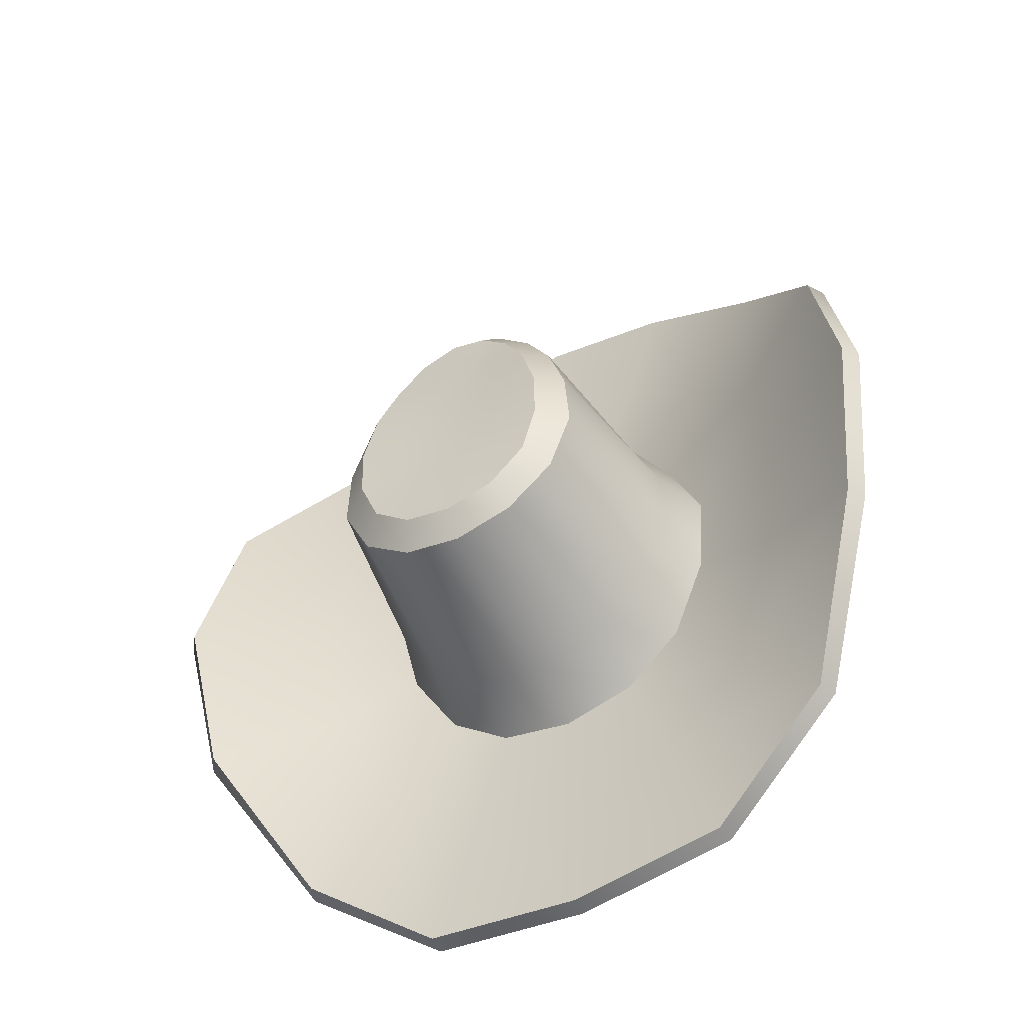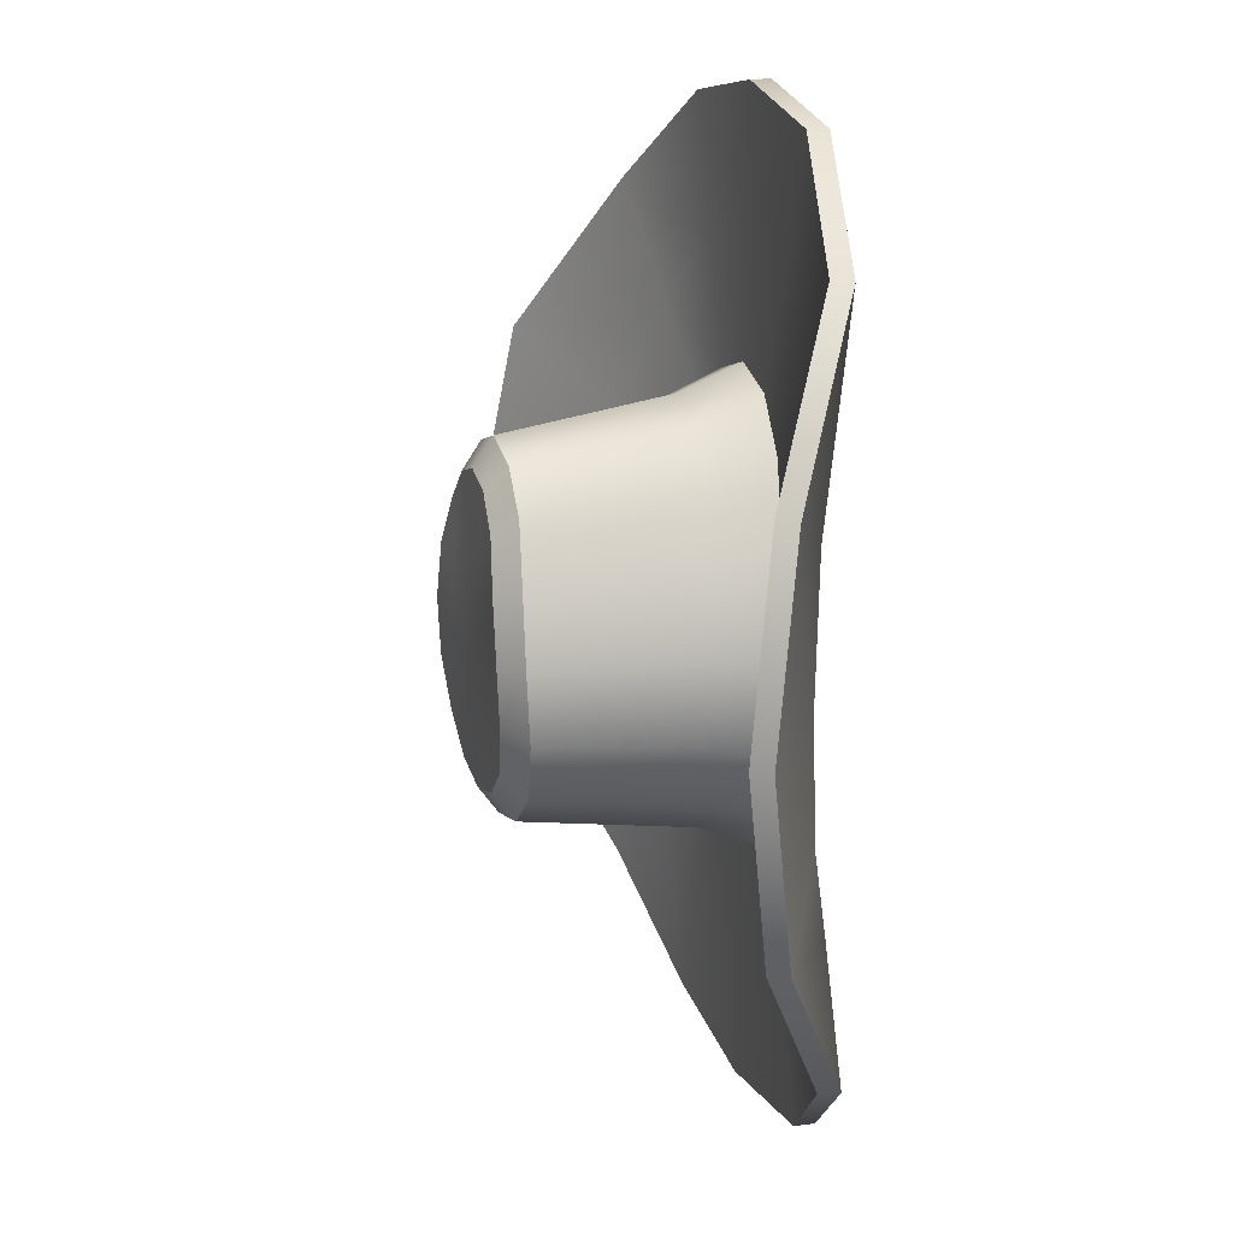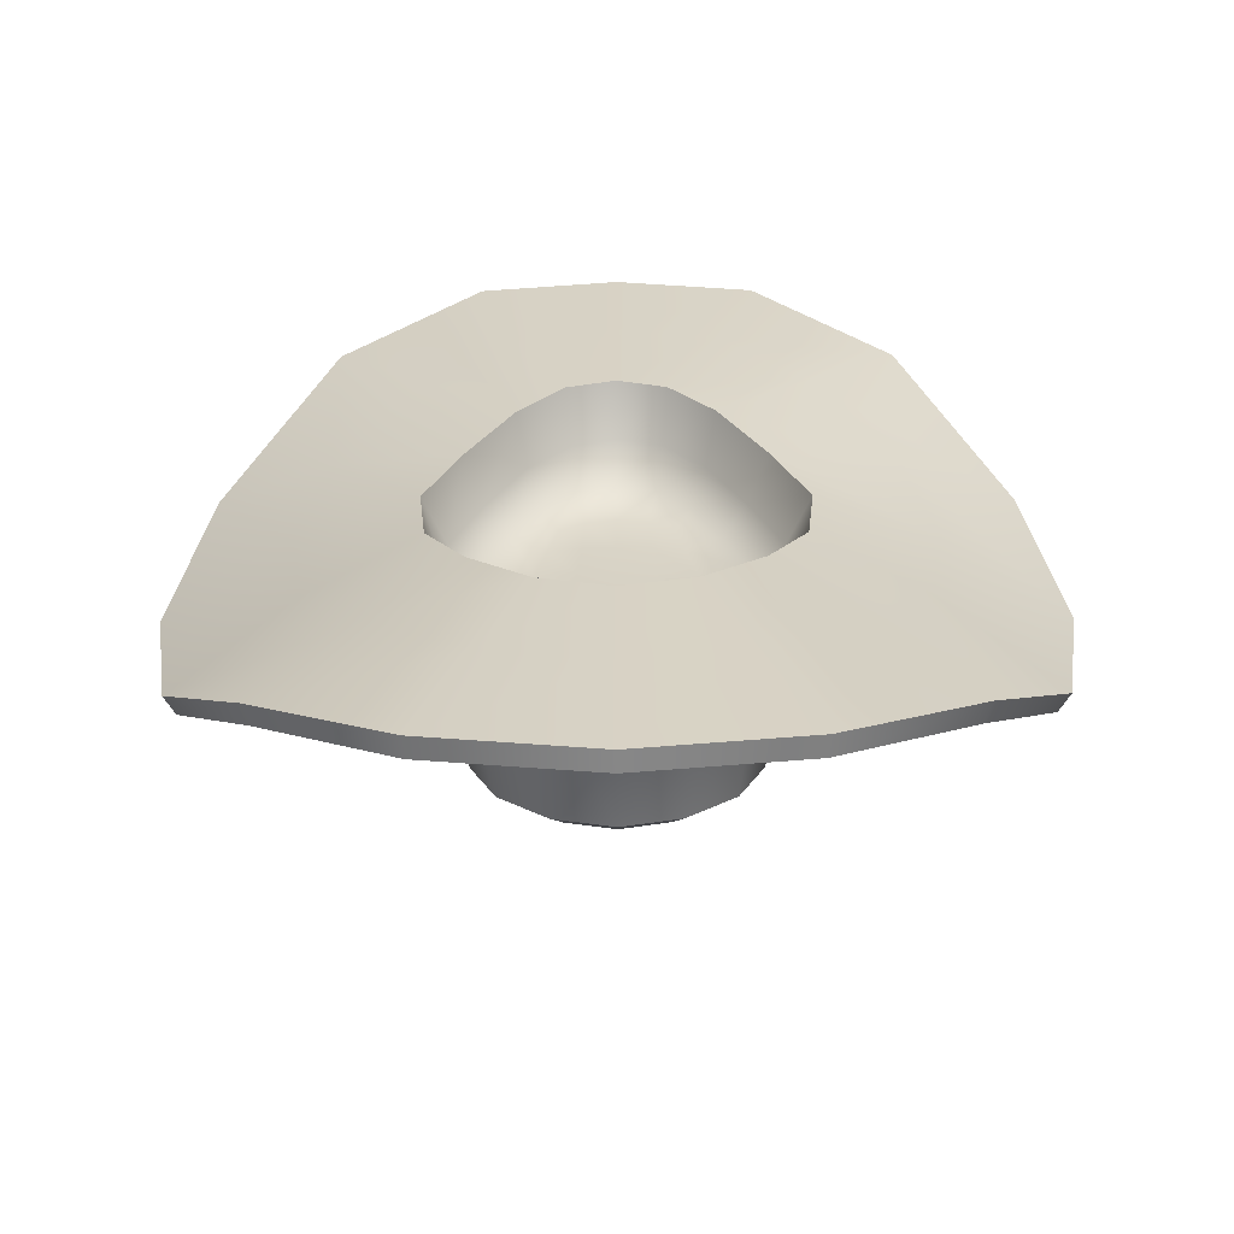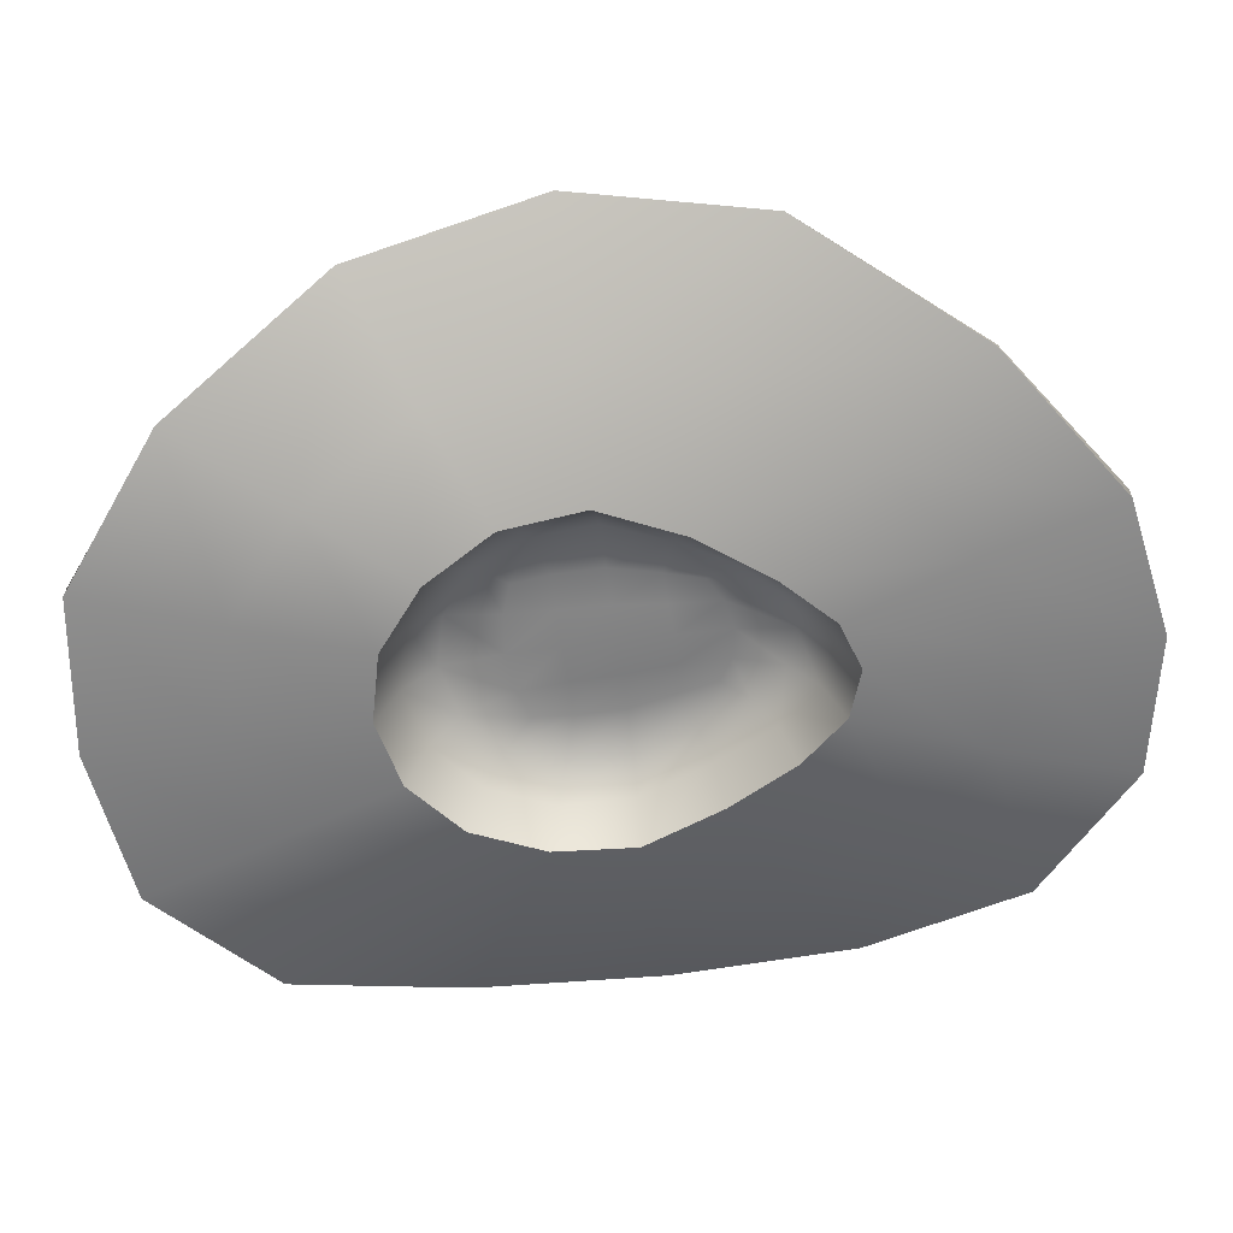
<metadata>
{"format":"obj","ext":"obj","renderer":"f3d","projection":"perspective","resolution":1024,"background":"white","views":[{"elev":-53.3,"azim":-151.0,"up":"+Z"},{"elev":18.0,"azim":-107.6,"up":"+Z"},{"elev":-62.3,"azim":0.2,"up":"+Z"},{"elev":-60.4,"azim":-82.7,"up":"+Y"}]}
</metadata>
<code>
g m_CowboyHat01
v -2.854e-08 0.8212 -1.96
v -0.7069 0.2123 -2.04
v 0 0.2099 -2.206
v -0.6489 0.82 -1.806
v -5.754e-08 2.455 -1.714
v -1.288 0.2676 -1.582
v -0.5694 2.455 -1.579
v -1.189 0.8501 -1.374
v -1.687 0.4102 -0.8661
v -1.04 2.471 -1.199
v -1.537 0.9382 -0.7259
v -1.771 0.4618 0.02262
v -1.292 2.52 -0.6265
v -1.54 0.9687 0.03627
v -1.435 0.3876 0.8882
v -1.258 2.541 0.03195
v -1.257 0.9325 0.7621
v -0.9818 0.2576 1.581
v -1.071 2.513 0.6622
v -0.9102 0.844 1.365
v -0.5223 0.2156 2.037
v -0.7994 2.459 1.191
v -0.5056 0.817 1.794
v -2.643e-07 0.2195 2.202
v -0.4467 2.448 1.569
v -2.556e-07 0.8229 1.965
v 0.5223 0.2156 2.037
v -2.548e-07 2.455 1.718
v 0.5056 0.817 1.794
v 0.9818 0.2576 1.581
v 0.4467 2.448 1.569
v 0.9102 0.844 1.365
v 1.435 0.3876 0.8882
v 0.7994 2.459 1.191
v 1.257 0.9325 0.7621
v 1.771 0.4618 0.02262
v 1.071 2.513 0.6622
v 1.54 0.9687 0.03627
v 1.687 0.4102 -0.8661
v 1.258 2.541 0.03196
v 1.537 0.9382 -0.7259
v 1.288 0.2676 -1.582
v 1.292 2.52 -0.6265
v 1.189 0.8501 -1.374
v 0.7069 0.2123 -2.04
v 1.04 2.471 -1.199
v 0.6489 0.82 -1.806
v 0 0.2099 -2.206
v 0.5694 2.455 -1.579
v -2.854e-08 0.8212 -1.96
v -5.754e-08 2.455 -1.714
v 0 0 -4.609
v 0 0.1955 -4.609
v -1.512 0.1955 -4.403
v -1.531 0 -4.4
v -2.758 0.4849 -3.414
v -2.828 0.2981 -3.397
v -3.586 1.277 -1.856
v -3.696 1.11 -1.838
v -3.884 1.559 -0.0007218
v -4 1.396 -0.0004013
v -3.589 1.279 1.851
v -3.696 1.11 1.838
v -2.595 0.4849 3.41
v -2.664 0.2981 3.396
v -1.313 0.1956 4.369
v -1.331 0 4.367
v -5.688e-07 0.1955 4.608
v -5.688e-07 0 4.608
v -5.688e-07 0 4.608
v -5.688e-07 0.1955 4.608
v 1.313 0.1956 4.369
v 1.331 0 4.367
v 2.595 0.4849 3.41
v 2.664 0.2981 3.396
v 3.589 1.279 1.851
v 3.696 1.11 1.838
v 3.884 1.559 -0.0007221
v 4 1.396 -0.0004015
v 3.586 1.277 -1.856
v 3.696 1.11 -1.838
v 2.758 0.4849 -3.414
v 2.828 0.2981 -3.397
v 1.512 0.1955 -4.403
v 1.531 0 -4.4
v 0 0.1955 -4.609
v 0 0 -4.609
v 0.5694 2.455 -1.579
v 0.8327 2.66 -1.005
v 0.4686 2.645 -1.331
v 1.04 2.471 -1.199
v -5.754e-08 2.455 -1.714
v 1.002 2.704 -0.5363
v -6.789e-08 2.646 -1.444
v 1.292 2.52 -0.6265
v -0.5694 2.455 -1.579
v 1.008 2.728 0.01075
v -0.4686 2.645 -1.33
v 1.258 2.541 0.03196
v -1.04 2.471 -1.199
v 0.8688 2.714 0.5613
v -0.8326 2.66 -1.005
v 1.071 2.513 0.6622
v -1.292 2.52 -0.6265
v 0.643 2.664 1.024
v -1.001 2.703 -0.5363
v 0.7994 2.459 1.191
v -1.258 2.541 0.03195
v 0.3543 2.645 1.334
v -1.008 2.728 0.01067
v 0.4467 2.448 1.569
v -1.071 2.513 0.6622
v -7.055e-06 2.646 1.448
v -0.8688 2.714 0.5614
v -2.548e-07 2.455 1.718
v -0.7994 2.459 1.191
v -0.3543 2.645 1.334
v -0.643 2.664 1.024
v -0.4467 2.448 1.569
v 0.5949 0.4943 -1.725
v 0.6615 0 -1.918
v 0 0 -2.076
v 1.105 0.5283 -1.314
v 1.222 0.04127 -1.468
v -1.835e-08 0.4943 -1.867
v -0.6615 0 -1.918
v 1.421 0.6009 -0.7116
v 1.597 0.1537 -0.7948
v -0.6004 0.5031 -1.717
v -1.222 0.04127 -1.468
v 1.458 0.6579 -0.0004015
v 1.678 0.1932 -0.0004015
v -1.105 0.5284 -1.314
v -1.597 0.1537 -0.7948
v 1.152 0.608 0.7101
v 1.34 0.1537 0.794
v -1.428 0.6244 -0.7148
v -1.678 0.1932 -0.0004014
v 0.8008 0.5292 1.32
v 0.8975 0.04127 1.467
v -1.458 0.6579 -0.0004014
v -1.34 0.1537 0.794
v 0.4178 0.4943 1.724
v 0.4646 0 1.917
v -1.168 0.6244 0.7139
v -0.8975 0.04127 1.467
v -2.587e-07 0.4943 1.866
v -2.643e-07 0 2.075
v -0.8008 0.5292 1.32
v -0.4646 0 1.917
v -0.4217 0.5031 1.715
v -1.129 0.8835 -0.5911
v -1.168 0.9087 -0.001068
v -0.9377 0.8935 0.5979
v -0.6765 0.8421 1.106
v -0.3589 0.8233 1.445
v 2.514e-05 0.8233 1.564
v -0.914 0.8386 -1.094
v 0.359 0.8233 1.445
v -0.51 0.8229 -1.445
v 0.6765 0.8421 1.106
v 2.535e-05 0.8233 -1.567
v 0.9377 0.8935 0.5979
v 0.5101 0.8229 -1.445
v 1.168 0.9087 -0.001002
v 0.914 0.8386 -1.094
v 1.129 0.8836 -0.5912
v -0.0001908 0.9213 -0.9815
v 0.3937 0.9238 -0.9373
v 0.6769 0.9321 -0.8412
v 0.7149 0.9503 -0.4776
v 0.7162 0.9597 0.002424
v 0.6084 0.9521 0.482
v 0.3614 0.9384 -0.4715
v 0.3503 0.9441 0.009048
v -0.0006349 0.9345 -0.4785
v -0.3937 0.9238 -0.9363
v 0.5177 0.9303 0.8442
v 0.29 0.9215 0.9811
v 0.3053 0.9383 0.4946
v 0.0003962 0.9192 1.035
v -0.0003652 0.9341 0.508
v -0.2902 0.9216 0.9738
v -0.0007169 0.9394 0.01155
v -0.5204 0.9309 0.8391
v -0.3063 0.9384 0.4923
v -0.6106 0.9524 0.4802
v -0.3512 0.9441 0.008599
v -0.7172 0.9598 0.002133
v -0.3618 0.9383 -0.471
v -0.7145 0.9502 -0.477
v -0.6765 0.932 -0.8402
v 0.333 2.668 -0.8235
v -6.789e-08 2.646 -1.444
v 0.4686 2.645 -1.331
v -0.0001965 2.666 -0.8607
v -0.4686 2.645 -1.33
v 0.5702 2.675 -0.7429
v 0.8327 2.66 -1.005
v 0.584 2.691 -0.4234
v 1.002 2.704 -0.5363
v 0.2949 2.681 -0.415
v 0.562 2.7 0.000809
v 1.008 2.728 0.01075
v -0.0005616 2.678 -0.4202
v -0.333 2.668 -0.8226
v -0.8326 2.66 -1.005
v 0.2742 2.686 0.008046
v 0.5048 2.693 0.4258
v 0.8688 2.714 0.5613
v -0.0006105 2.682 0.01064
v -0.2953 2.681 -0.4146
v -0.5699 2.675 -0.742
v -1.001 2.703 -0.5363
v -0.5837 2.691 -0.4229
v -1.008 2.728 0.01067
v -0.5628 2.7 0.0005116
v -0.8688 2.714 0.5614
v -0.275 2.686 0.007617
v -0.5066 2.693 0.4243
v -0.643 2.664 1.024
v -0.2547 2.681 0.4341
v -0.4329 2.674 0.7413
v -0.3543 2.645 1.334
v -0.2444 2.667 0.8563
v -7.055e-06 2.646 1.448
v -0.0003448 2.678 0.4473
v 0.0002831 2.665 0.9082
v 0.3543 2.645 1.334
v 0.2539 2.681 0.4361
v 0.2442 2.666 0.8626
v 0.643 2.664 1.024
v 0.4307 2.674 0.7458
v 0 0.1955 -3.319
v 1.056 0.1954 -3.112
v 0.7069 0.2123 -2.04
v 0 0.2099 -2.206
v 1.288 0.2676 -1.582
v -1.056 0.1954 -3.112
v -0.7069 0.2123 -2.04
v 1.92 0.3199 -2.395
v 1.687 0.4102 -0.8661
v -1.92 0.3199 -2.395
v -1.288 0.2676 -1.582
v 2.495 0.6635 -1.304
v 1.771 0.4618 0.02262
v -2.495 0.6635 -1.304
v -1.687 0.4102 -0.8661
v 2.704 0.7876 -0.0023
v 1.435 0.3876 0.8882
v -2.704 0.7876 -0.0023
v -1.771 0.4618 0.02262
v 2.476 0.6667 1.299
v 0.9818 0.2576 1.581
v -2.476 0.6667 1.299
v -1.435 0.3876 0.8882
v 1.735 0.3207 2.393
v 0.5223 0.2156 2.037
v -1.735 0.3207 2.393
v -0.9818 0.2576 1.581
v 0.9156 0.1954 3.111
v -2.643e-07 0.2195 2.202
v -0.9156 0.1954 3.111
v -0.5223 0.2156 2.037
v -4.115e-07 0.1955 3.318
v -3.589 1.279 1.851
v -3.884 1.559 -0.0007218
v -2.595 0.4849 3.41
v -1.313 0.1956 4.369
v -3.586 1.277 -1.856
v -5.688e-07 0.1955 4.608
v 1.313 0.1956 4.369
v -2.758 0.4849 -3.414
v 2.595 0.4849 3.41
v -1.512 0.1955 -4.403
v 3.589 1.279 1.851
v 0 0.1955 -4.609
v 3.884 1.559 -0.0007221
v 1.512 0.1955 -4.403
v 3.586 1.277 -1.856
v 2.758 0.4849 -3.414
v 0 0 -3.319
v 0 0 -2.076
v 0.6615 0 -1.918
v 1.072 0 -3.109
v 1.222 0.04127 -1.468
v -1.072 0 -3.109
v -0.6615 0 -1.918
v 1.981 0.1309 -2.38
v 1.597 0.1537 -0.7948
v -1.981 0.1309 -2.38
v -1.222 0.04127 -1.468
v 2.589 0.4878 -1.288
v 1.678 0.1932 -0.0004015
v -2.589 0.4878 -1.288
v -1.597 0.1537 -0.7948
v 2.802 0.6131 -0.0004015
v 1.34 0.1537 0.794
v -2.802 0.6131 -0.0004013
v -1.678 0.1932 -0.0004014
v 2.565 0.4878 1.287
v 0.8975 0.04127 1.467
v -2.565 0.4878 1.287
v -1.34 0.1537 0.794
v 1.792 0.1309 2.379
v 0.4646 0 1.917
v -1.792 0.1309 2.379
v -0.8975 0.04127 1.467
v 0.9327 0 3.108
v -2.643e-07 0 2.075
v -0.9327 0 3.108
v -0.4646 0 1.917
v -4.115e-07 0 3.318
v -3.696 1.11 1.838
v -4 1.396 -0.0004013
v -2.664 0.2981 3.396
v -1.331 0 4.367
v -3.696 1.11 -1.838
v -5.688e-07 0 4.608
v 1.331 0 4.367
v -2.828 0.2981 -3.397
v 2.664 0.2981 3.396
v -1.531 0 -4.4
v 3.696 1.11 1.838
v 0 0 -4.609
v 4 1.396 -0.0004015
v 1.531 0 -4.4
v 3.696 1.11 -1.838
v 2.828 0.2981 -3.397
g m_CowboyHat01_0
f 3 2 1
f 2 4 1
f 1 4 5
f 2 6 4
f 4 7 5
f 6 8 4
f 4 8 7
f 6 9 8
f 8 10 7
f 9 11 8
f 8 11 10
f 9 12 11
f 11 13 10
f 12 14 11
f 11 14 13
f 12 15 14
f 14 16 13
f 15 17 14
f 14 17 16
f 15 18 17
f 17 19 16
f 18 20 17
f 17 20 19
f 18 21 20
f 20 22 19
f 21 23 20
f 20 23 22
f 21 24 23
f 23 25 22
f 24 26 23
f 23 26 25
f 24 27 26
f 26 28 25
f 27 29 26
f 26 29 28
f 27 30 29
f 29 31 28
f 30 32 29
f 29 32 31
f 30 33 32
f 32 34 31
f 33 35 32
f 32 35 34
f 33 36 35
f 35 37 34
f 36 38 35
f 35 38 37
f 36 39 38
f 38 40 37
f 39 41 38
f 38 41 40
f 39 42 41
f 41 43 40
f 42 44 41
f 41 44 43
f 42 45 44
f 44 46 43
f 45 47 44
f 44 47 46
f 45 48 47
f 47 49 46
f 48 50 47
f 47 50 49
f 50 51 49
f 54 53 52
f 55 54 52
f 56 54 55
f 57 56 55
f 58 56 57
f 59 58 57
f 60 58 59
f 61 60 59
f 62 60 61
f 63 62 61
f 64 62 63
f 65 64 63
f 66 64 65
f 67 66 65
f 68 66 67
f 69 68 67
f 72 71 70
f 73 72 70
f 74 72 73
f 75 74 73
f 76 74 75
f 77 76 75
f 78 76 77
f 79 78 77
f 80 78 79
f 81 80 79
f 82 80 81
f 83 82 81
f 84 82 83
f 85 84 83
f 86 84 85
f 87 86 85
f 90 89 88
f 89 91 88
f 90 88 92
f 89 93 91
f 94 90 92
f 93 95 91
f 94 92 96
f 93 97 95
f 98 94 96
f 97 99 95
f 98 96 100
f 97 101 99
f 102 98 100
f 101 103 99
f 102 100 104
f 101 105 103
f 106 102 104
f 105 107 103
f 106 104 108
f 105 109 107
f 110 106 108
f 109 111 107
f 110 108 112
f 109 113 111
f 114 110 112
f 113 115 111
f 114 112 116
f 113 117 115
f 118 114 116
f 117 119 115
f 118 116 119
f 117 118 119
f 122 121 120
f 120 121 123
f 121 124 123
f 125 122 120
f 126 122 125
f 123 124 127
f 124 128 127
f 129 126 125
f 130 126 129
f 127 128 131
f 128 132 131
f 133 130 129
f 134 130 133
f 131 132 135
f 132 136 135
f 137 134 133
f 138 134 137
f 135 136 139
f 136 140 139
f 141 138 137
f 142 138 141
f 139 140 143
f 140 144 143
f 145 142 141
f 146 142 145
f 143 144 147
f 144 148 147
f 149 146 145
f 150 146 149
f 148 150 151
f 147 148 151
f 151 150 149
f 137 152 141
f 141 153 145
f 152 153 141
f 145 154 149
f 153 154 145
f 149 155 151
f 154 155 149
f 151 156 147
f 155 156 151
f 147 157 143
f 156 157 147
f 158 152 137
f 133 158 137
f 157 159 143
f 143 159 139
f 160 158 133
f 129 160 133
f 159 161 139
f 139 161 135
f 162 160 129
f 125 162 129
f 161 163 135
f 135 163 131
f 164 162 125
f 120 164 125
f 163 165 131
f 131 165 127
f 166 164 120
f 123 166 120
f 127 167 123
f 165 167 127
f 167 166 123
f 160 162 168
f 162 164 169
f 168 162 169
f 164 166 170
f 169 164 170
f 166 167 171
f 170 166 171
f 167 165 172
f 171 167 172
f 165 163 173
f 172 165 173
f 174 169 170
f 171 174 170
f 172 175 171
f 175 174 171
f 174 176 169
f 176 168 169
f 177 160 168
f 158 160 177
f 173 163 178
f 163 161 178
f 178 161 179
f 178 179 173
f 161 159 179
f 173 180 172
f 179 180 173
f 180 175 172
f 179 159 181
f 179 181 180
f 159 157 181
f 180 182 175
f 181 182 180
f 181 157 183
f 181 183 182
f 157 156 183
f 182 184 175
f 175 184 174
f 184 176 174
f 183 156 185
f 156 155 185
f 183 186 182
f 182 186 184
f 183 185 186
f 185 155 187
f 185 187 186
f 155 154 187
f 186 188 184
f 184 188 176
f 186 187 188
f 187 154 189
f 187 189 188
f 154 153 189
f 188 190 176
f 188 189 190
f 176 190 168
f 190 177 168
f 189 153 191
f 189 191 190
f 190 191 177
f 153 152 191
f 191 192 177
f 191 152 192
f 192 158 177
f 152 158 192
f 195 194 193
f 194 196 193
f 194 197 196
f 195 193 198
f 199 195 198
f 199 198 200
f 201 199 200
f 193 202 198
f 202 200 198
f 201 200 203
f 204 201 203
f 196 205 193
f 205 202 193
f 197 206 196
f 197 207 206
f 202 208 200
f 208 203 200
f 204 203 209
f 210 204 209
f 205 211 202
f 211 208 202
f 212 205 196
f 206 212 196
f 207 213 206
f 207 214 213
f 213 215 206
f 214 215 213
f 215 212 206
f 214 216 215
f 216 217 215
f 215 217 212
f 216 218 217
f 212 219 205
f 217 219 212
f 219 211 205
f 218 220 217
f 217 220 219
f 218 221 220
f 219 222 211
f 220 222 219
f 221 223 220
f 220 223 222
f 221 224 223
f 224 225 223
f 223 225 222
f 224 226 225
f 222 227 211
f 222 225 227
f 211 227 208
f 226 228 225
f 225 228 227
f 226 229 228
f 227 230 208
f 227 228 230
f 208 230 203
f 230 209 203
f 229 231 228
f 228 231 230
f 230 231 209
f 229 232 231
f 231 233 209
f 232 233 231
f 210 209 233
f 232 210 233
f 236 235 234
f 237 236 234
f 236 238 235
f 237 234 239
f 240 237 239
f 238 241 235
f 238 242 241
f 240 239 243
f 244 240 243
f 242 245 241
f 242 246 245
f 244 243 247
f 248 244 247
f 246 249 245
f 246 250 249
f 248 247 251
f 252 248 251
f 250 253 249
f 250 254 253
f 252 251 255
f 256 252 255
f 254 257 253
f 254 258 257
f 256 255 259
f 260 256 259
f 258 261 257
f 258 262 261
f 260 259 263
f 264 260 263
f 262 264 265
f 262 265 261
f 264 263 265
f 266 255 251
f 267 266 251
f 266 268 255
f 268 259 255
f 267 251 247
f 268 269 259
f 269 263 259
f 270 267 247
f 269 271 263
f 271 265 263
f 270 247 243
f 271 272 265
f 273 270 243
f 272 261 265
f 273 243 239
f 272 274 261
f 275 273 239
f 274 257 261
f 275 239 234
f 274 276 257
f 277 275 234
f 276 253 257
f 277 234 235
f 276 278 253
f 279 277 235
f 278 249 253
f 279 235 241
f 278 280 249
f 281 279 241
f 280 245 249
f 281 241 245
f 280 281 245
f 284 283 282
f 285 284 282
f 286 284 285
f 282 283 287
f 283 288 287
f 289 286 285
f 290 286 289
f 287 288 291
f 288 292 291
f 293 290 289
f 294 290 293
f 291 292 295
f 292 296 295
f 297 294 293
f 298 294 297
f 295 296 299
f 296 300 299
f 301 298 297
f 302 298 301
f 299 300 303
f 300 304 303
f 305 302 301
f 306 302 305
f 303 304 307
f 304 308 307
f 309 306 305
f 310 306 309
f 307 308 311
f 308 312 311
f 312 310 313
f 313 310 309
f 311 312 313
f 303 314 299
f 314 315 299
f 316 314 303
f 307 316 303
f 299 315 295
f 317 316 307
f 311 317 307
f 315 318 295
f 319 317 311
f 313 319 311
f 295 318 291
f 320 319 313
f 318 321 291
f 309 320 313
f 291 321 287
f 322 320 309
f 321 323 287
f 305 322 309
f 287 323 282
f 324 322 305
f 323 325 282
f 301 324 305
f 282 325 285
f 326 324 301
f 325 327 285
f 297 326 301
f 285 327 289
f 328 326 297
f 327 329 289
f 293 328 297
f 289 329 293
f 329 328 293

</code>
